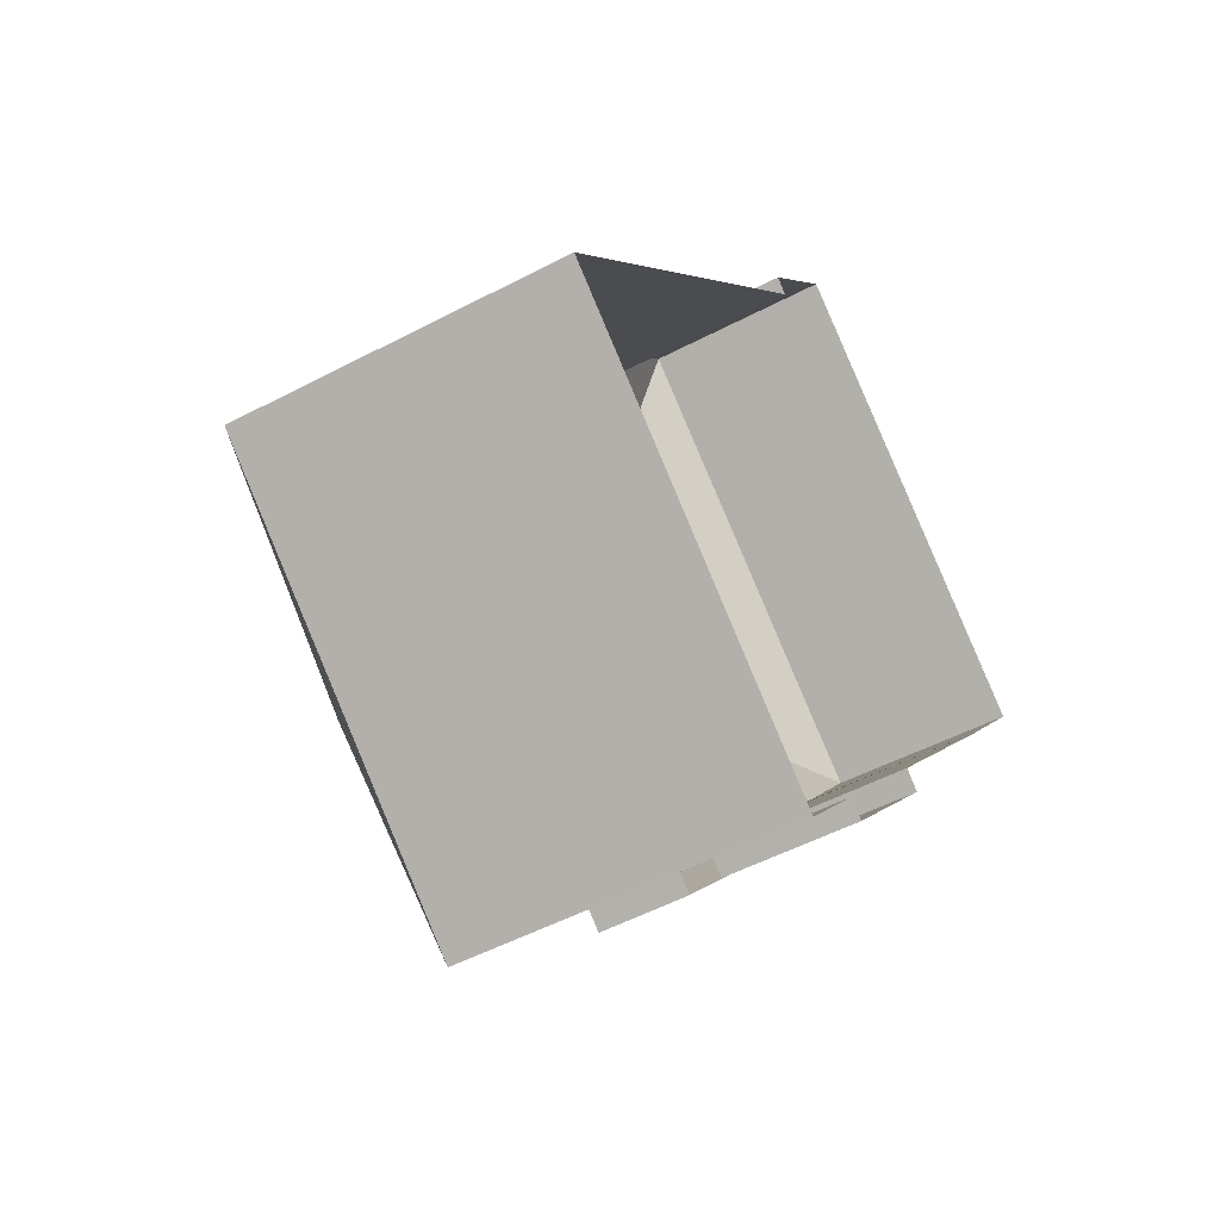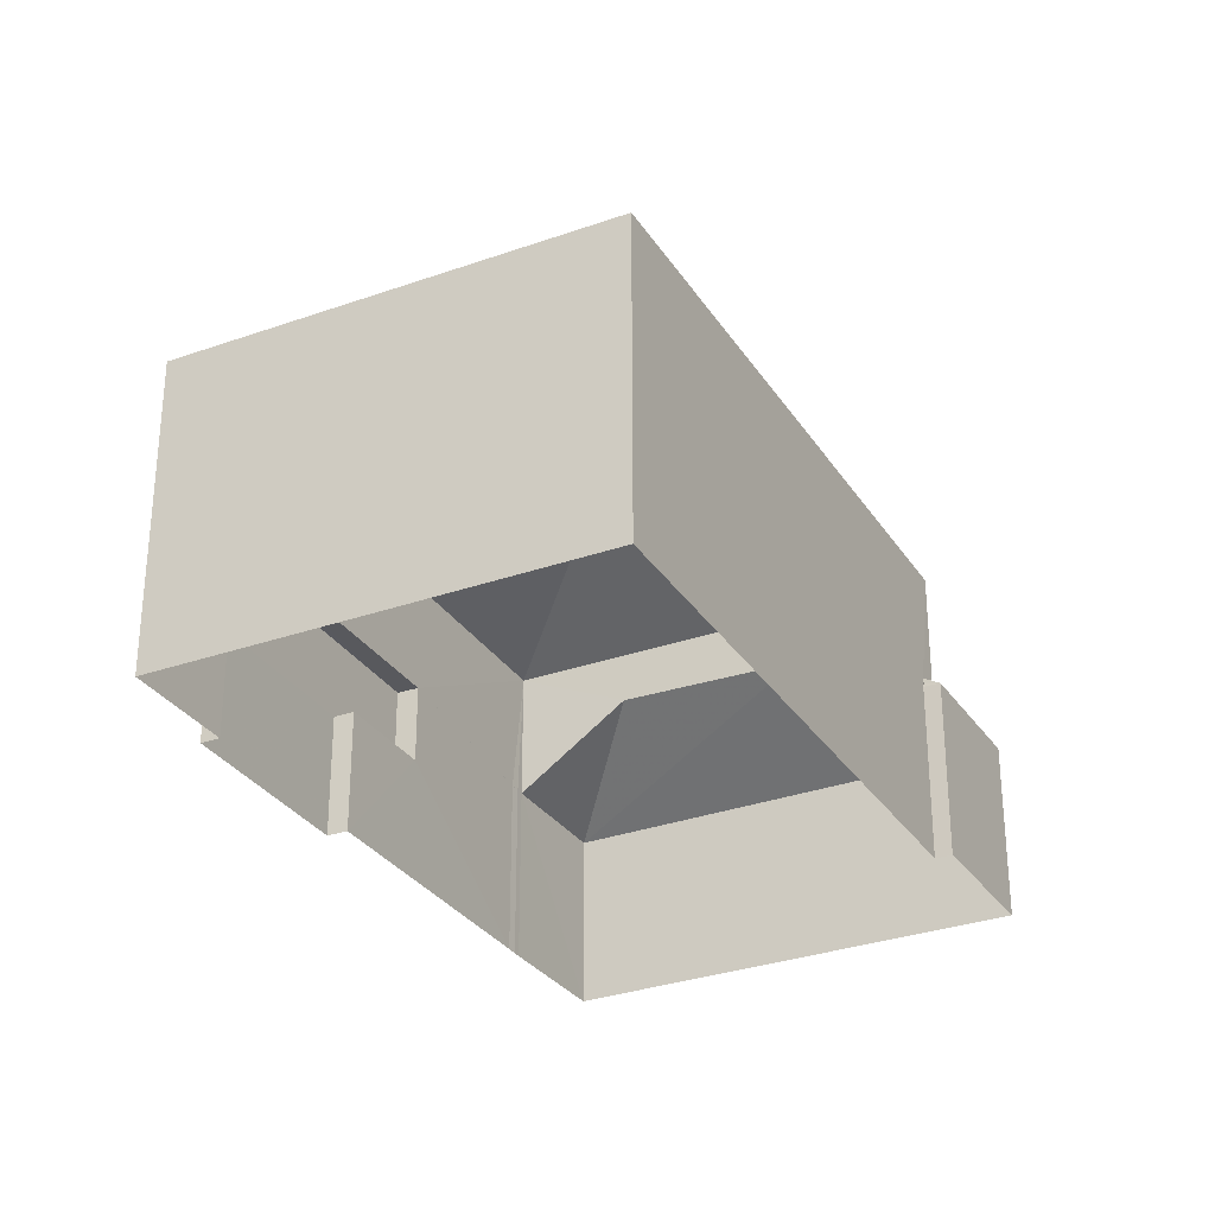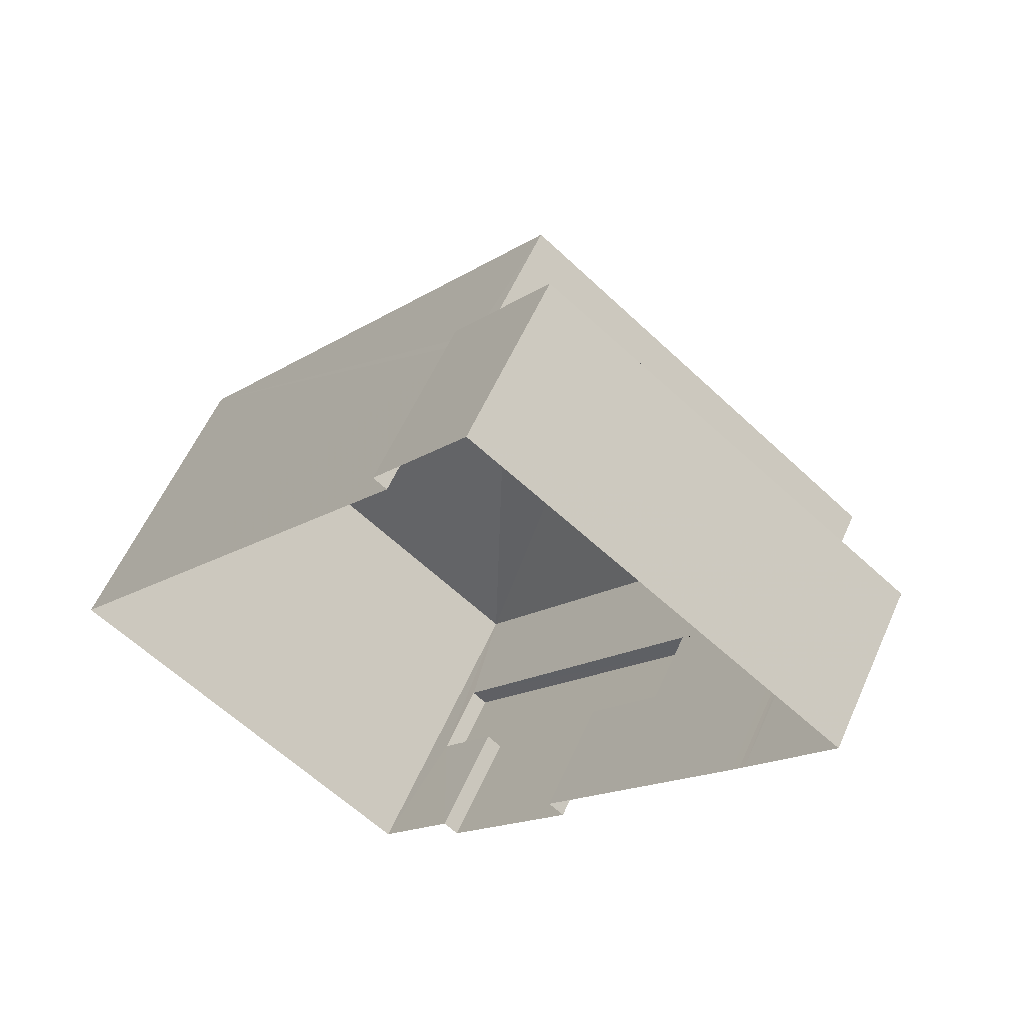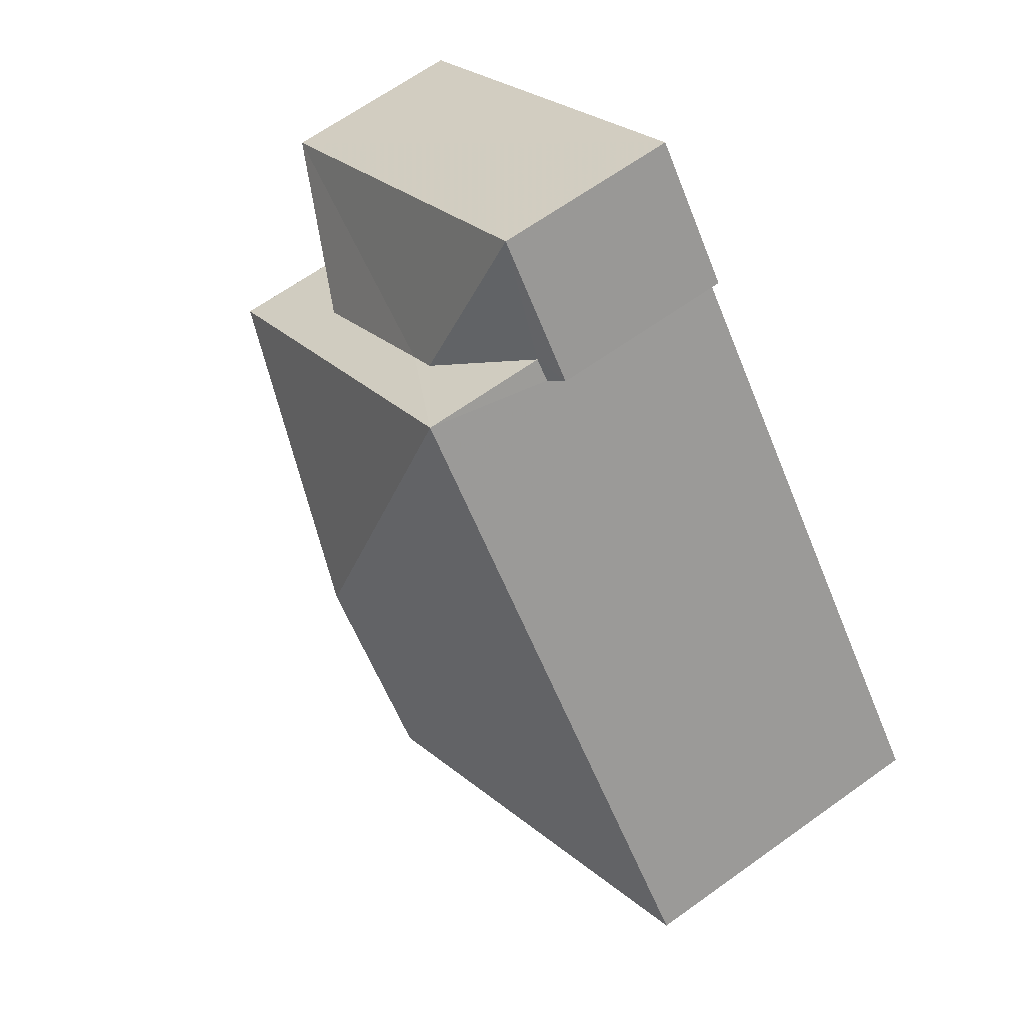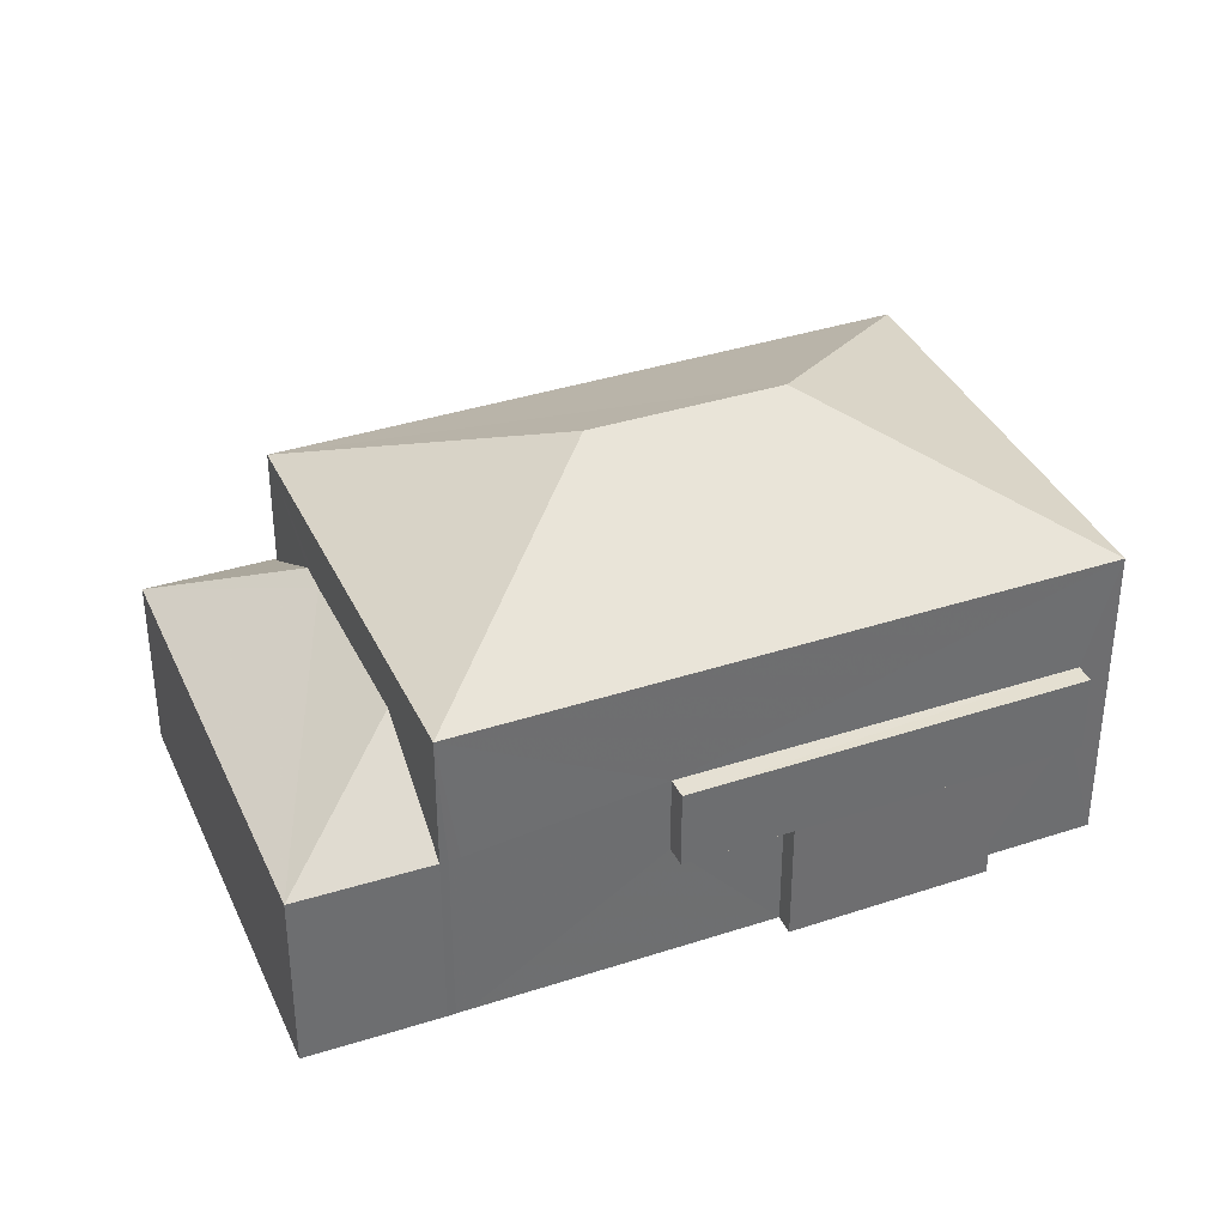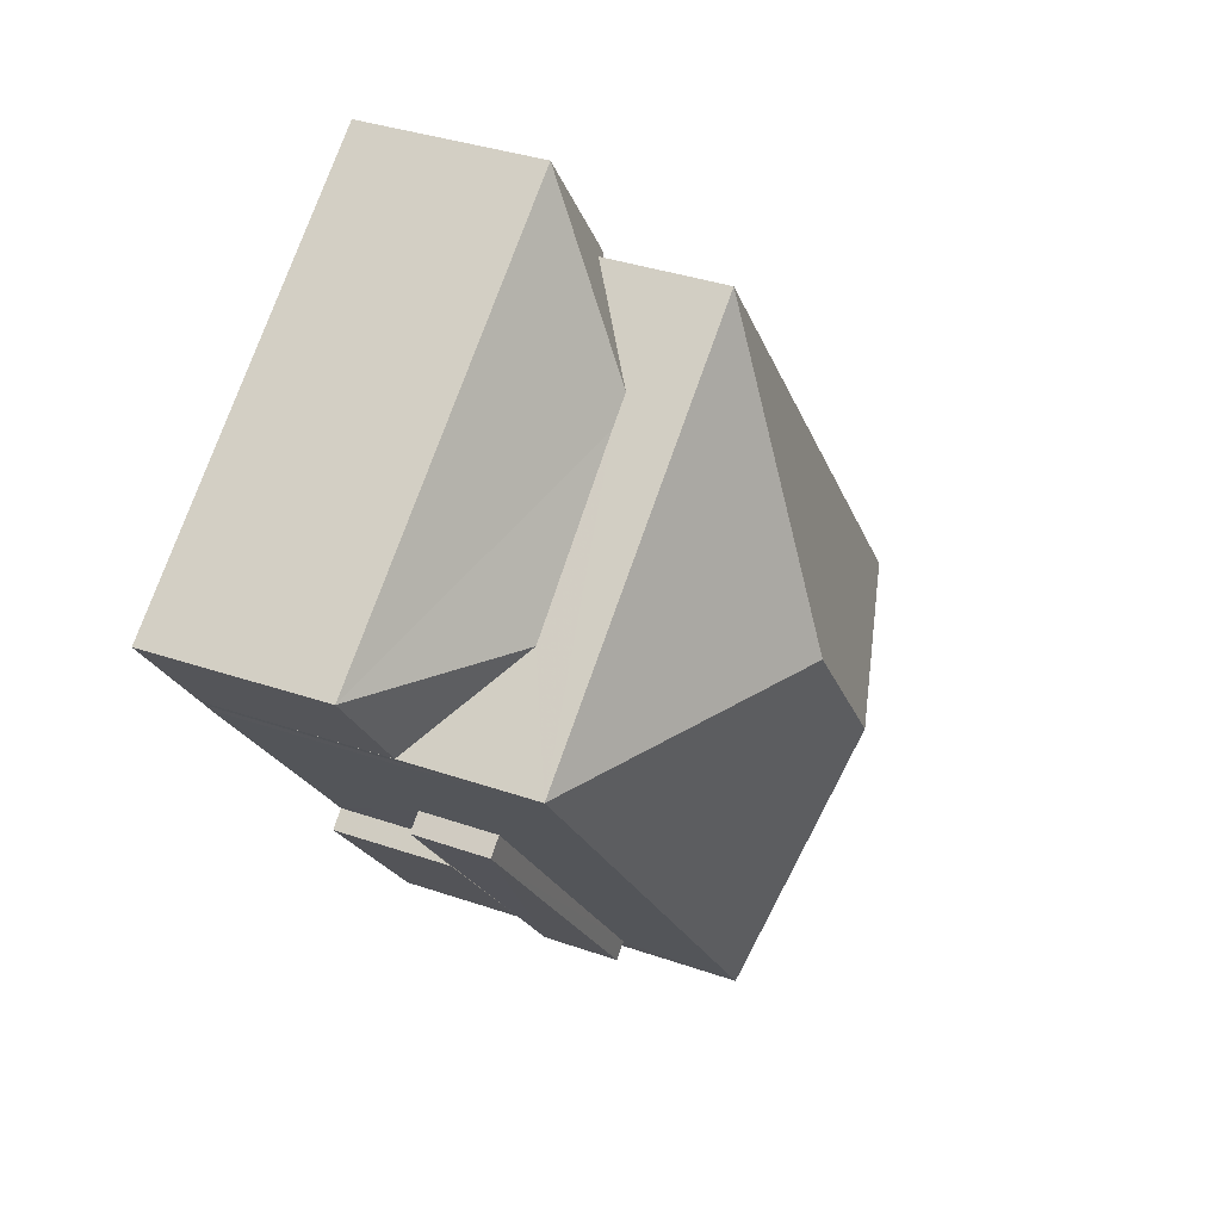
<metadata>
{"format":"obj","ext":"obj","renderer":"f3d","projection":"perspective","resolution":1024,"background":"white","views":[{"elev":-51.8,"azim":119.7,"up":"+Y"},{"elev":-30.3,"azim":65.8,"up":"+Z"},{"elev":57.4,"azim":-156.2,"up":"+Y"},{"elev":64.9,"azim":54.1,"up":"+Y"},{"elev":37.2,"azim":-74.2,"up":"+Z"},{"elev":34.0,"azim":-64.6,"up":"+Y"}]}
</metadata>
<code>
v -8.95e+04 -1.001e+05 2.952
v -8.95e+04 -1e+05 2.952
v -8.95e+04 -1e+05 2.951
v -8.95e+04 -1e+05 2.95
v -8.95e+04 -1e+05 2.95
v -8.95e+04 -1e+05 2.95
v -8.951e+04 -1e+05 2.952
v -8.95e+04 -1e+05 2.952
v -8.951e+04 -1e+05 2.952
v -8.951e+04 -1e+05 2.952
v -8.951e+04 -1e+05 2.952
v -8.951e+04 -1e+05 2.952
v -8.951e+04 -1e+05 2.952
v -8.951e+04 -1e+05 2.952
v -8.951e+04 -1e+05 2.952
v -8.951e+04 -1e+05 5.278
v -8.951e+04 -1e+05 5.278
v -8.951e+04 -1e+05 5.278
v -8.95e+04 -1e+05 5.278
v -8.95e+04 -1.001e+05 5.278
v -8.95e+04 -1e+05 5.278
v -8.95e+04 -1e+05 5.278
v -8.951e+04 -1e+05 5.278
v -8.951e+04 -1e+05 7.91
v -8.951e+04 -1e+05 7.841
v -8.951e+04 -1e+05 6.388
v -8.95e+04 -1.001e+05 8.913
v -8.95e+04 -1e+05 10.92
v -8.951e+04 -1e+05 8.913
v -8.95e+04 -1e+05 6.589
v -8.95e+04 -1e+05 6.386
v -8.95e+04 -1e+05 7.836
v -8.95e+04 -1e+05 6.586
v -8.95e+04 -1e+05 6.386
v -8.95e+04 -1e+05 6.778
v -8.951e+04 -1e+05 6.778
v -8.951e+04 -1e+05 6.778
v -8.95e+04 -1.001e+05 6.778
v -8.951e+04 -1e+05 6.39
v -8.951e+04 -1e+05 6.388
v -8.951e+04 -1e+05 6.388
v -8.95e+04 -1e+05 10.92
v -8.95e+04 -1e+05 8.912
v -8.95e+04 -1e+05 8.912
v -8.951e+04 -1e+05 6.388
v -8.951e+04 -1e+05 6.388
v -8.95e+04 -1e+05 6.465
v -8.95e+04 -1e+05 6.387
f 1 2 3
f 4 5 6
f 6 3 7
f 2 8 9
f 4 6 10
f 11 12 13
f 10 6 13
f 7 2 9
f 11 14 15
f 14 6 7
f 3 2 7
f 6 11 13
f 14 11 6
f 16 17 18
f 19 20 21
f 22 19 21
f 23 20 17
f 16 23 17
f 21 20 23
f 24 25 26
f 27 28 29
f 30 31 32
f 33 34 30
f 34 31 30
f 25 31 26
f 25 32 31
f 35 36 37
f 38 35 37
f 39 40 41
f 42 27 43
f 28 44 29
f 24 26 45
f 44 42 43
f 46 39 41
f 47 48 34
f 33 47 34
f 28 42 44
f 42 28 27
f 6 5 34
f 48 6 34
f 45 26 10
f 13 45 10
f 40 11 15
f 41 40 15
f 6 48 3
f 30 44 33
f 48 47 33
f 3 48 43
f 33 44 43
f 48 33 43
f 43 27 1
f 3 43 1
f 31 34 5
f 4 31 5
f 18 17 37
f 36 18 37
f 18 14 7
f 12 11 40
f 18 7 16
f 2 1 19
f 46 14 18
f 12 40 29
f 22 2 19
f 19 1 27
f 36 39 46
f 29 40 39
f 29 36 27
f 35 19 27
f 36 35 27
f 18 36 46
f 29 39 36
f 23 9 8
f 21 23 8
f 26 4 10
f 26 31 4
f 22 8 2
f 22 21 8
f 35 38 20
f 19 35 20
f 15 46 41
f 15 14 46
f 20 38 37
f 17 20 37
f 23 7 9
f 23 16 7
f 12 45 13
f 32 44 30
f 29 45 12
f 25 44 32
f 24 29 25
f 25 29 44
f 24 45 29

</code>
